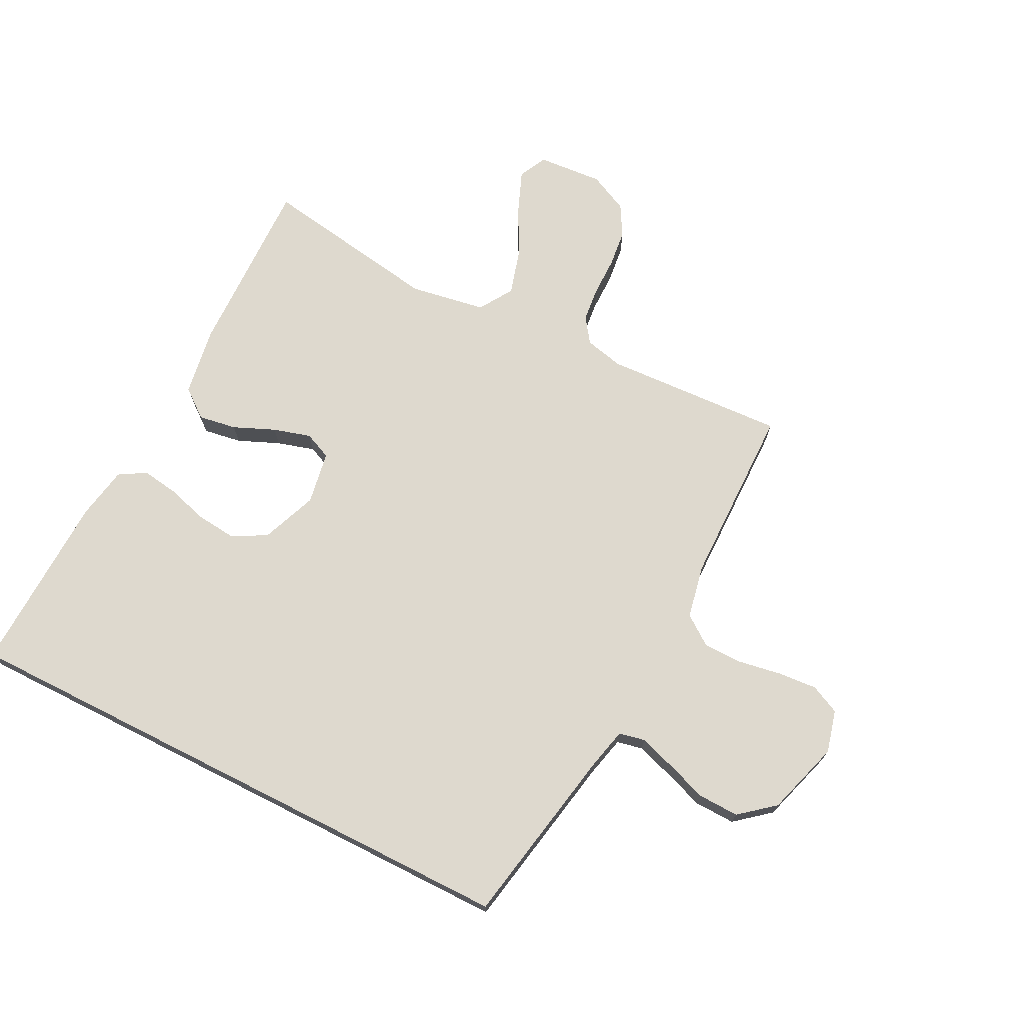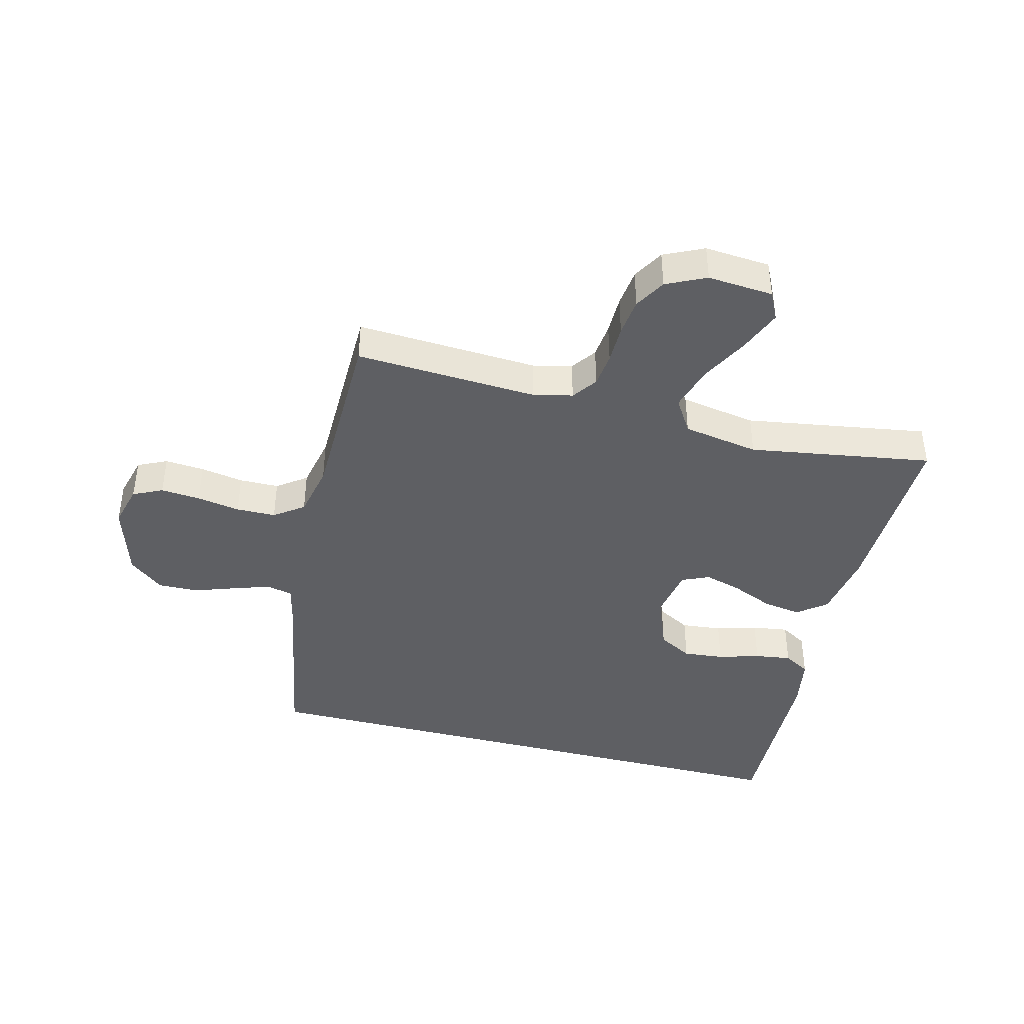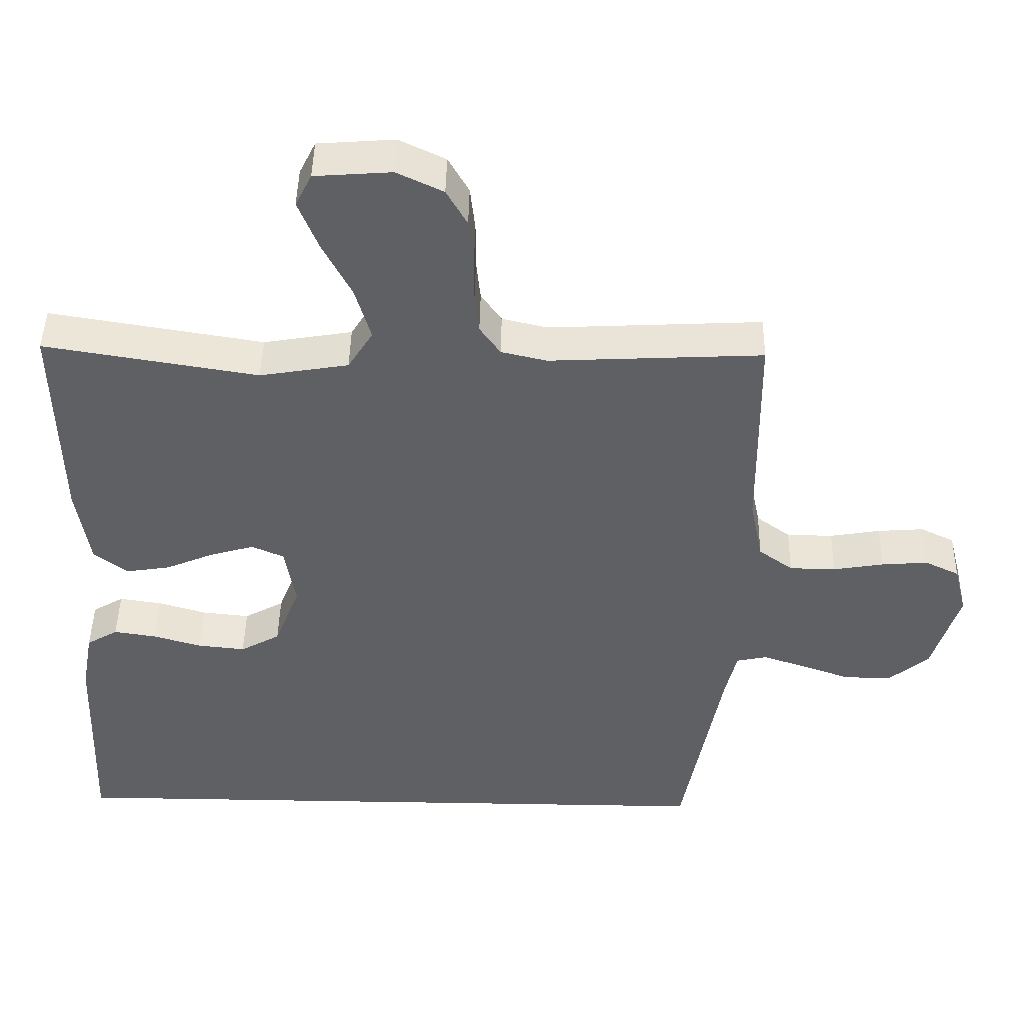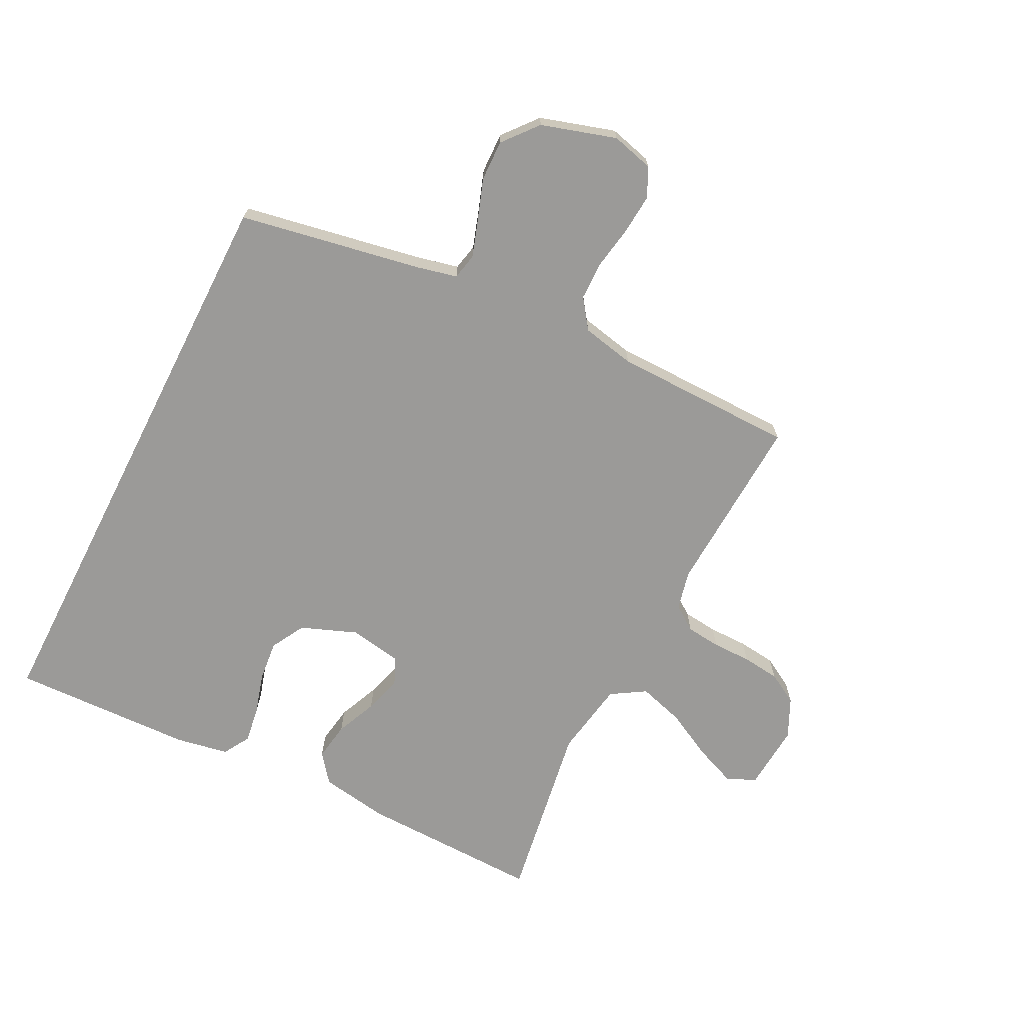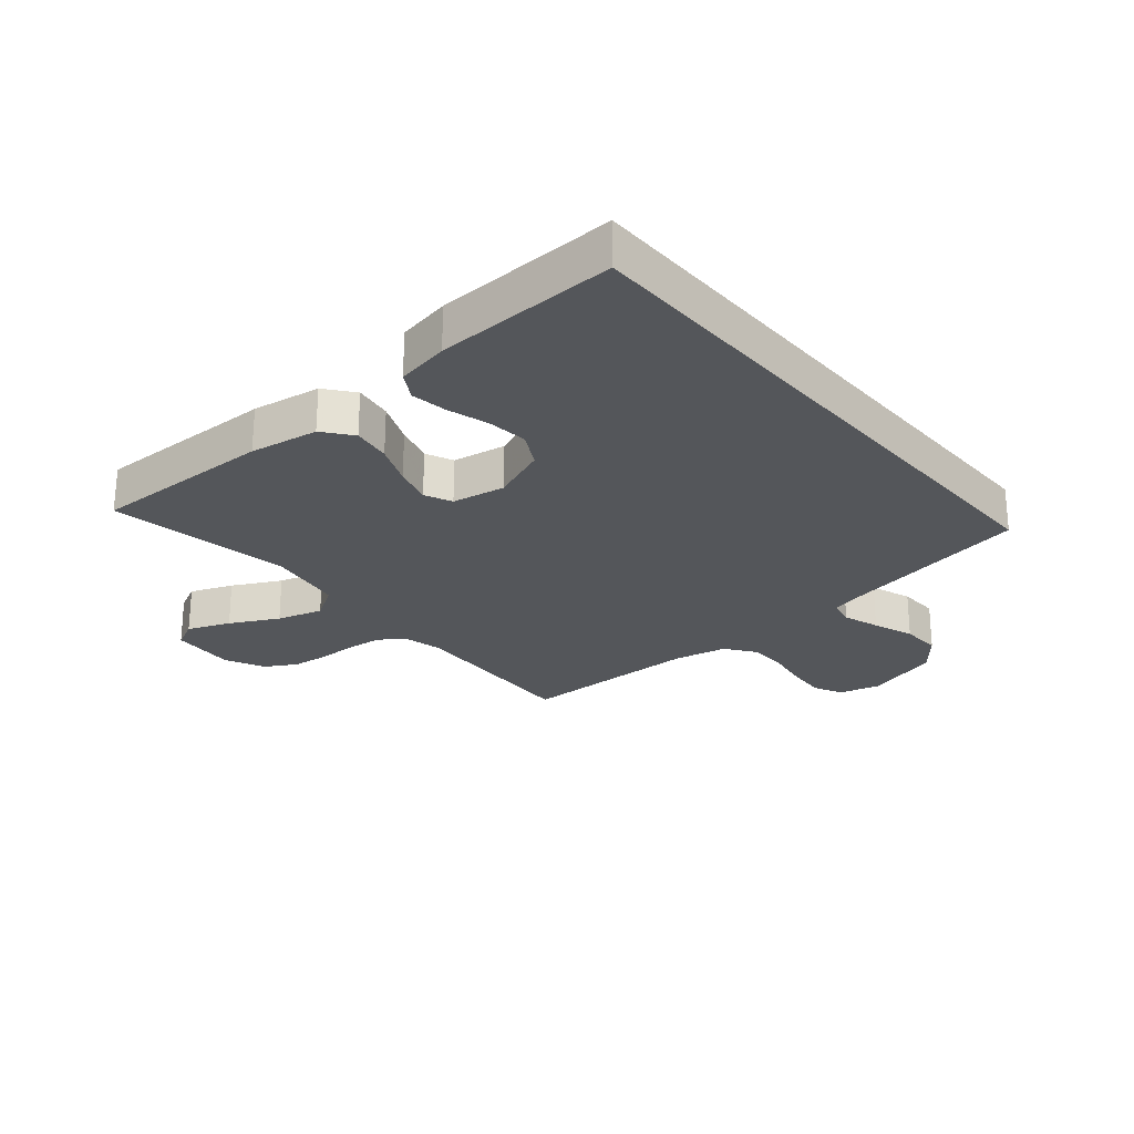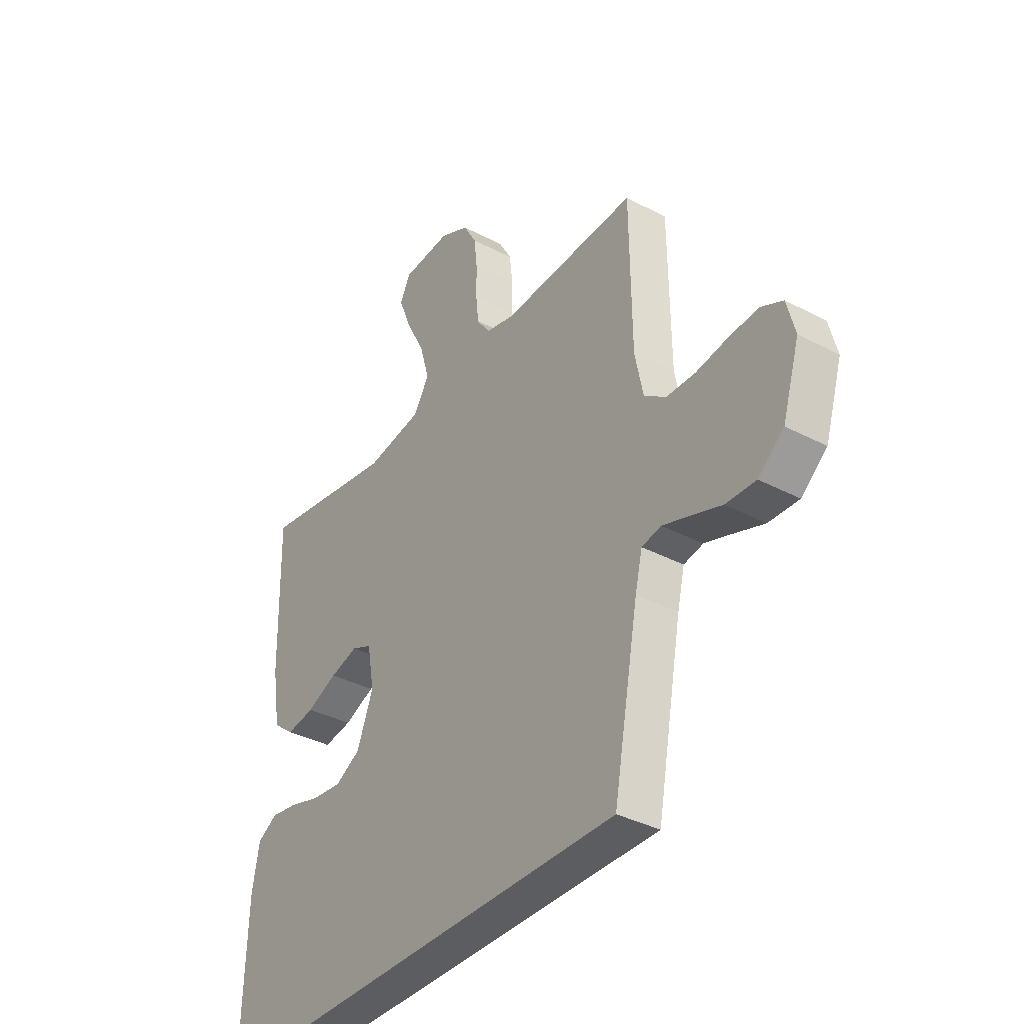
<metadata>
{"format":"obj","ext":"obj","renderer":"f3d","projection":"perspective","resolution":1024,"background":"white","views":[{"elev":71.5,"azim":-153.2,"up":"+Y"},{"elev":-41.6,"azim":-14.5,"up":"+Y"},{"elev":45.1,"azim":-178.9,"up":"+Z"},{"elev":-69.4,"azim":-117.0,"up":"+Y"},{"elev":-25.3,"azim":130.2,"up":"+Y"},{"elev":-36.4,"azim":-124.5,"up":"+Z"}]}
</metadata>
<code>
v 0.5 0.07 0.5
v 0.494 0.07 0.2
v 0.476 0.07 0.087
v 0.429 0.07 0.05
v 0.366 0.07 0.06
v 0.298 0.07 0.089
v 0.236 0.07 0.107
v 0.191 0.07 0.087
v 0.176 0.07 0
v 0.212 0.07 -0.092
v 0.268 0.07 -0.123
v 0.335 0.07 -0.116
v 0.403 0.07 -0.096
v 0.463 0.07 -0.087
v 0.507 0.07 -0.113
v 0.523 0.07 -0.2
v 0.534 0.07 -0.5
v -0.431 0.07 -0.5
v -0.487 0.07 -0.2
v -0.503 0.07 -0.133
v -0.546 0.07 -0.124
v -0.606 0.07 -0.144
v -0.674 0.07 -0.168
v -0.741 0.07 -0.17
v -0.798 0.07 -0.123
v -0.836 0.07 0
v -0.818 0.07 0.07
v -0.77 0.07 0.093
v -0.705 0.07 0.088
v -0.634 0.07 0.076
v -0.569 0.07 0.077
v -0.521 0.07 0.112
v -0.503 0.07 0.2
v -0.5 0.07 0.5
v -0.2 0.07 0.485
v -0.136 0.07 0.5
v -0.107 0.07 0.541
v -0.101 0.07 0.598
v -0.101 0.07 0.662
v -0.094 0.07 0.724
v -0.065 0.07 0.775
v 0 0.07 0.806
v 0.108 0.07 0.798
v 0.131 0.07 0.752
v 0.103 0.07 0.682
v 0.062 0.07 0.603
v 0.04 0.07 0.528
v 0.075 0.07 0.472
v 0.2 0.07 0.451
v 0.5 0 0.5
v 0.494 0 0.2
v 0.476 0 0.087
v 0.429 0 0.05
v 0.366 0 0.06
v 0.298 0 0.089
v 0.236 0 0.107
v 0.191 0 0.087
v 0.176 0 0
v 0.212 0 -0.092
v 0.268 0 -0.123
v 0.335 0 -0.116
v 0.403 0 -0.096
v 0.463 0 -0.087
v 0.507 0 -0.113
v 0.523 0 -0.2
v 0.534 0 -0.5
v -0.431 0 -0.5
v -0.487 0 -0.2
v -0.503 0 -0.133
v -0.546 0 -0.124
v -0.606 0 -0.144
v -0.674 0 -0.168
v -0.741 0 -0.17
v -0.798 0 -0.123
v -0.836 0 0
v -0.818 0 0.07
v -0.77 0 0.093
v -0.705 0 0.088
v -0.634 0 0.076
v -0.569 0 0.077
v -0.521 0 0.112
v -0.503 0 0.2
v -0.5 0 0.5
v -0.2 0 0.485
v -0.136 0 0.5
v -0.107 0 0.541
v -0.101 0 0.598
v -0.101 0 0.662
v -0.094 0 0.724
v -0.065 0 0.775
v 0 0 0.806
v 0.108 0 0.798
v 0.131 0 0.752
v 0.103 0 0.682
v 0.062 0 0.603
v 0.04 0 0.528
v 0.075 0 0.472
v 0.2 0 0.451
f 43 44 45 46
f 43 46 47
f 42 43 47
f 41 42 47
f 38 39 40 41
f 37 38 41 47
f 36 37 47 48
f 33 34 35
f 32 33 35 36
f 27 28 29 30
f 27 30 31
f 26 27 31
f 25 26 31
f 22 23 24 25
f 21 22 25 31
f 20 21 31 32
f 16 17 18 19
f 12 13 14 15
f 11 12 15 16
f 3 4 5 6
f 3 6 7
f 49 1 2 3
f 49 3 7
f 48 49 7 8
f 36 48 8 9
f 32 36 9 10
f 20 32 10 11
f 11 16 19 20
f 95 94 93 92
f 96 95 92
f 96 92 91
f 96 91 90
f 90 89 88 87
f 96 90 87 86
f 97 96 86 85
f 84 83 82
f 85 84 82 81
f 79 78 77 76
f 80 79 76
f 80 76 75
f 80 75 74
f 74 73 72 71
f 80 74 71 70
f 81 80 70 69
f 68 67 66 65
f 64 63 62 61
f 65 64 61 60
f 55 54 53 52
f 56 55 52
f 52 51 50 98
f 56 52 98
f 57 56 98 97
f 58 57 97 85
f 59 58 85 81
f 60 59 81 69
f 69 68 65 60
f 1 50 51 2
f 2 51 52 3
f 3 52 53 4
f 4 53 54 5
f 5 54 55 6
f 6 55 56 7
f 7 56 57 8
f 8 57 58 9
f 9 58 59 10
f 10 59 60 11
f 11 60 61 12
f 12 61 62 13
f 13 62 63 14
f 14 63 64 15
f 15 64 65 16
f 16 65 66 17
f 17 66 67 18
f 18 67 68 19
f 19 68 69 20
f 20 69 70 21
f 21 70 71 22
f 22 71 72 23
f 23 72 73 24
f 24 73 74 25
f 25 74 75 26
f 26 75 76 27
f 27 76 77 28
f 28 77 78 29
f 29 78 79 30
f 30 79 80 31
f 31 80 81 32
f 32 81 82 33
f 33 82 83 34
f 34 83 84 35
f 35 84 85 36
f 36 85 86 37
f 37 86 87 38
f 38 87 88 39
f 39 88 89 40
f 40 89 90 41
f 41 90 91 42
f 42 91 92 43
f 43 92 93 44
f 44 93 94 45
f 45 94 95 46
f 46 95 96 47
f 47 96 97 48
f 48 97 98 49
f 49 98 50 1

</code>
